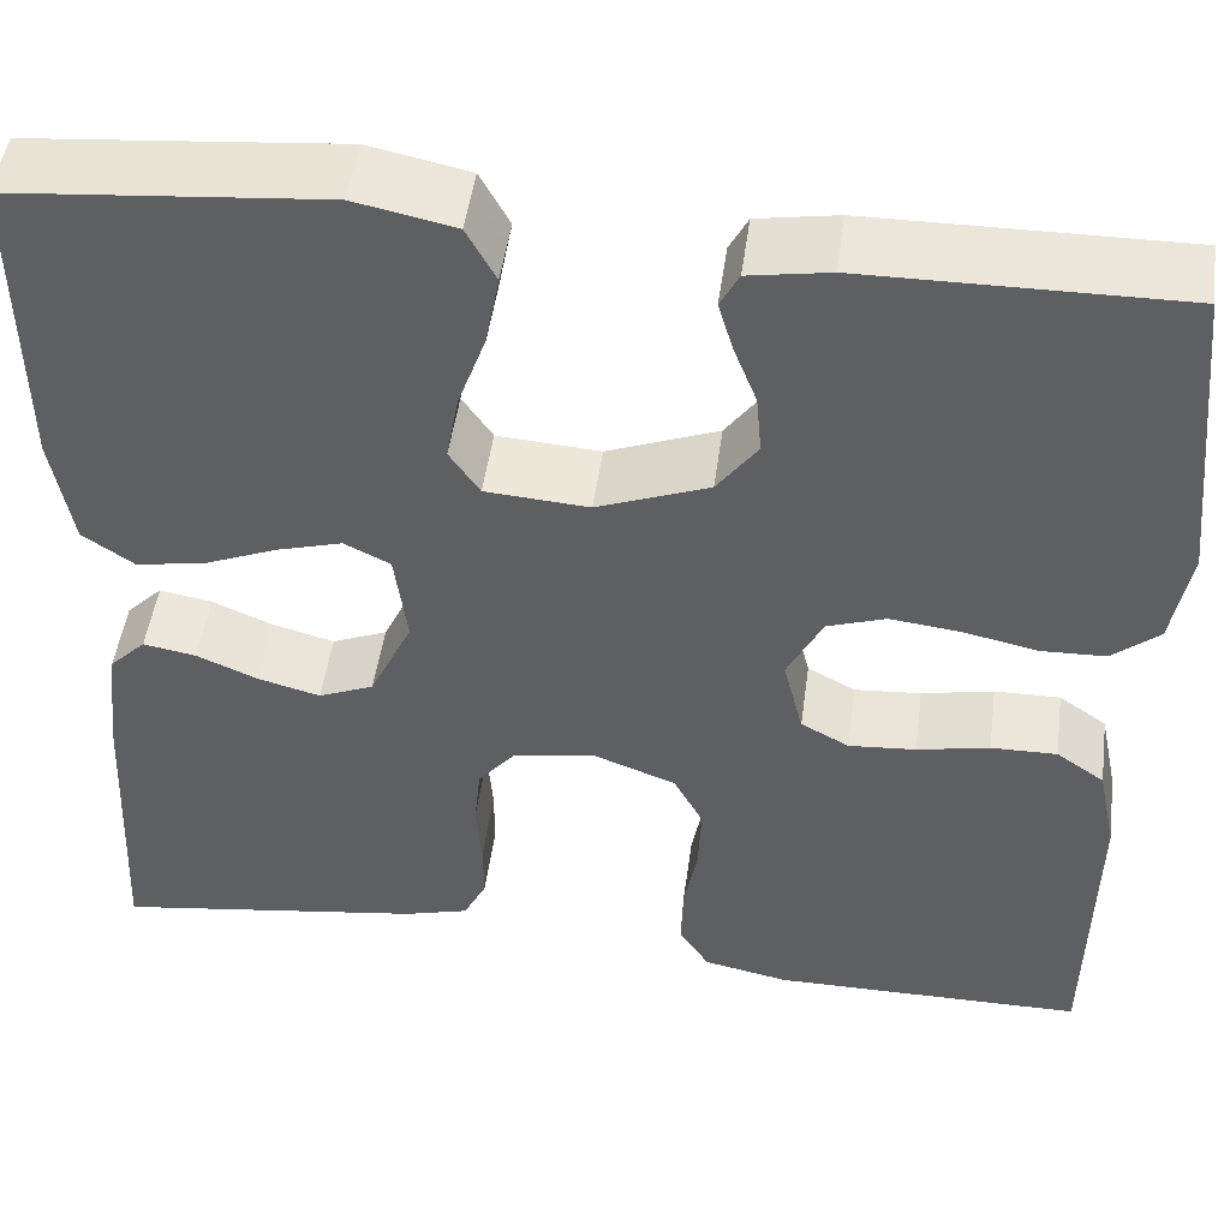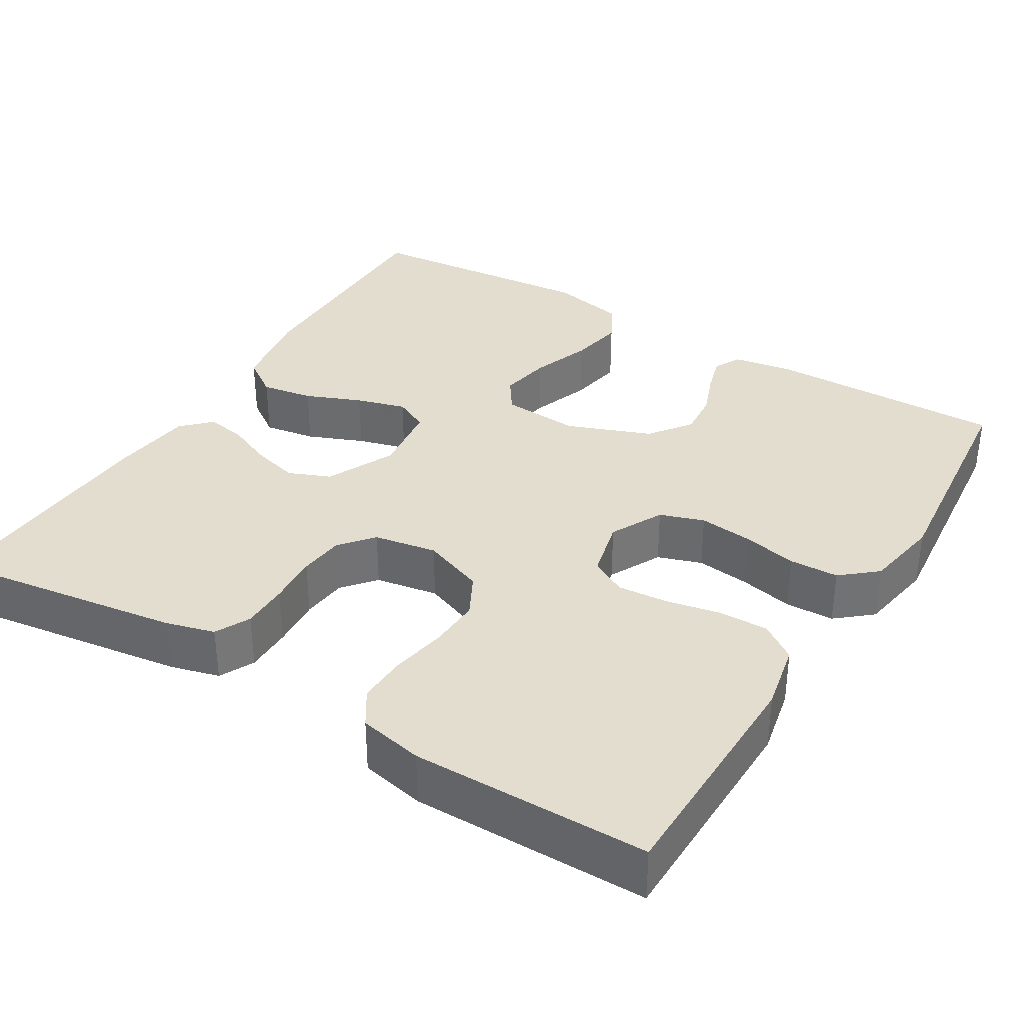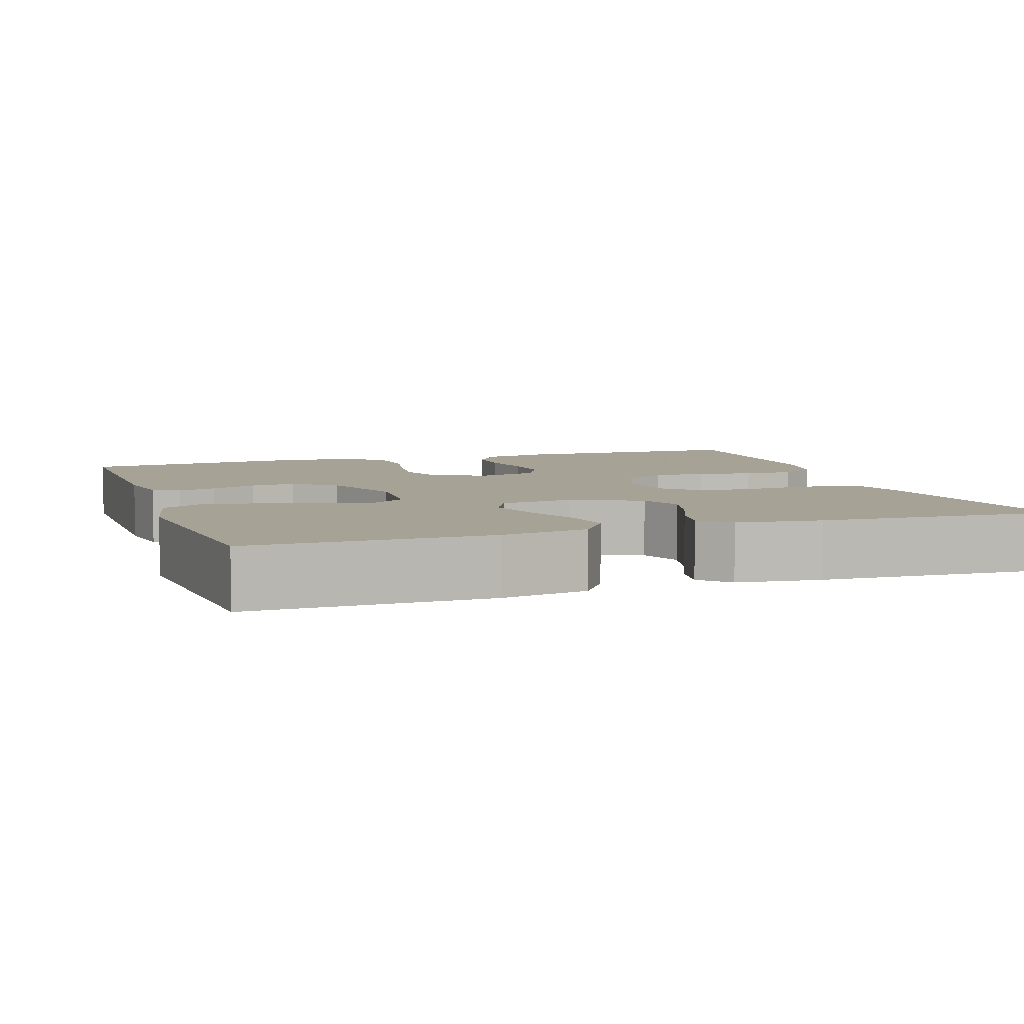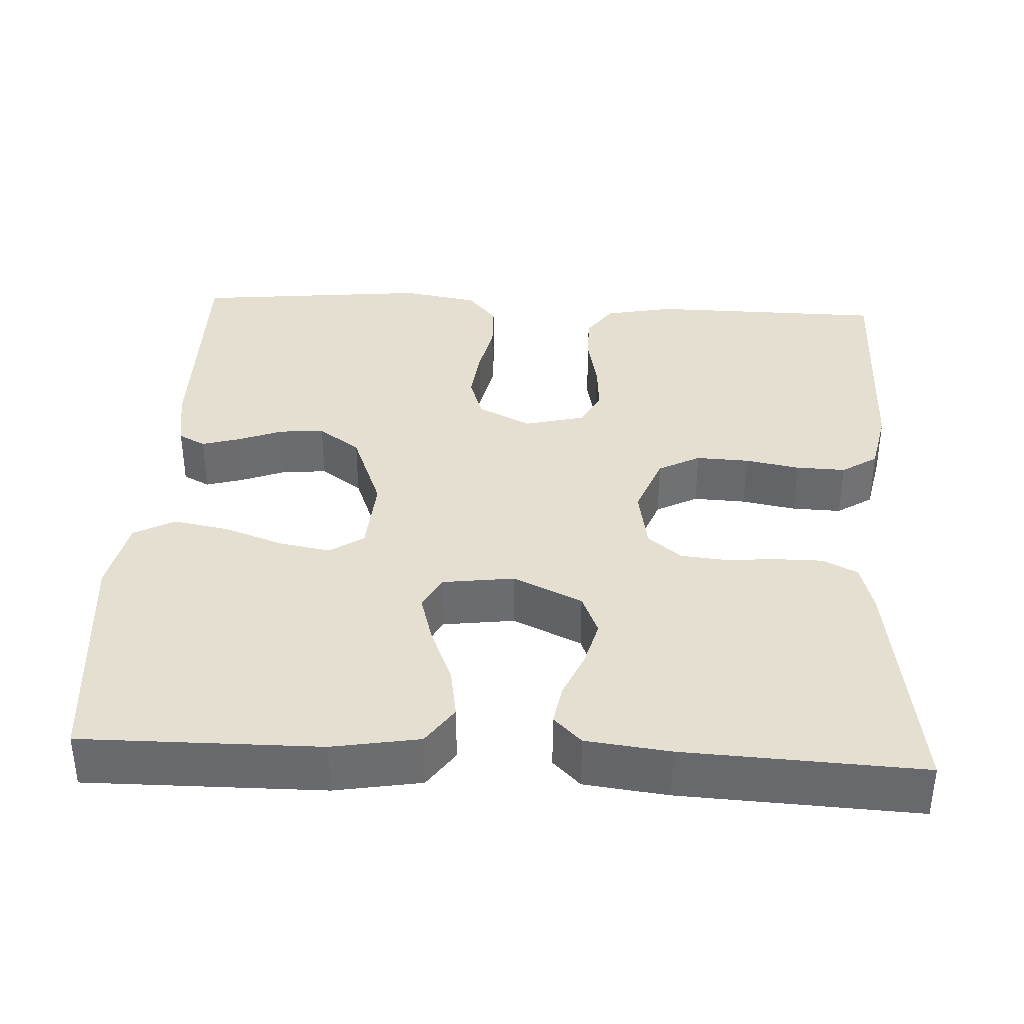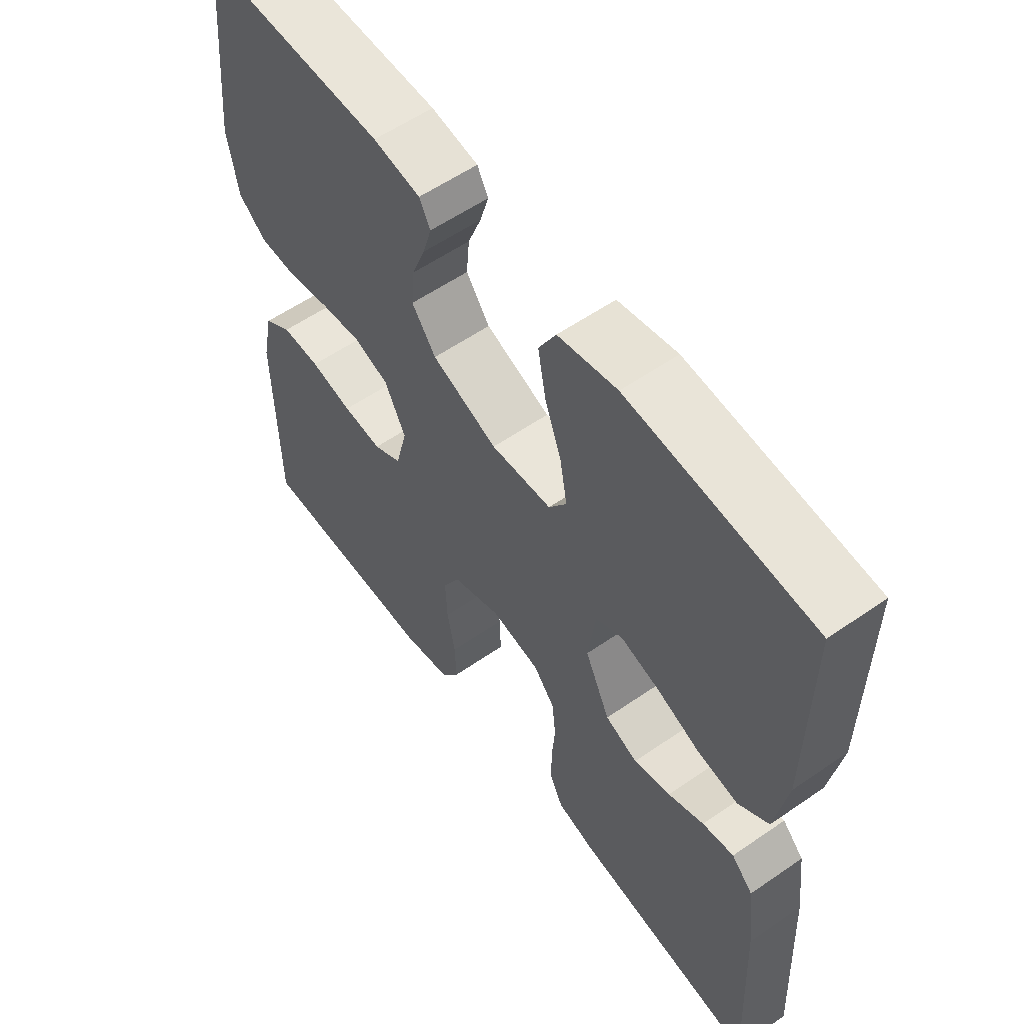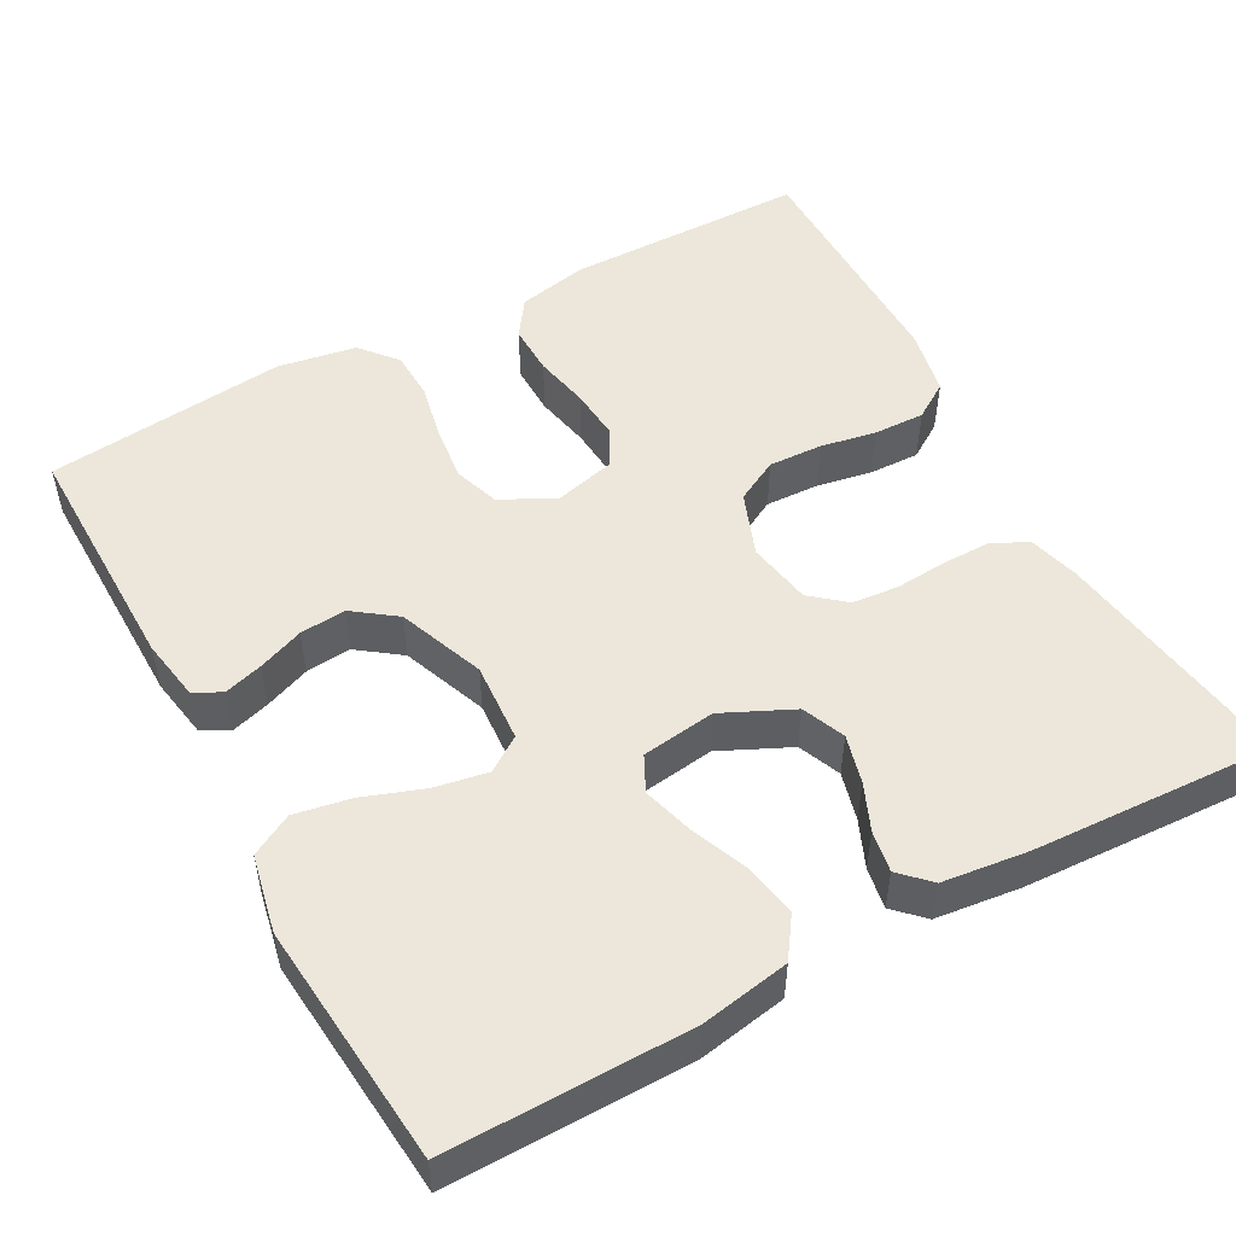
<metadata>
{"format":"obj","ext":"obj","renderer":"f3d","projection":"perspective","resolution":1024,"background":"white","views":[{"elev":48.7,"azim":-172.3,"up":"+Z"},{"elev":35.0,"azim":-148.7,"up":"+Y"},{"elev":6.3,"azim":71.3,"up":"+Y"},{"elev":36.6,"azim":93.0,"up":"+Y"},{"elev":57.6,"azim":54.3,"up":"+Z"},{"elev":51.2,"azim":61.3,"up":"+Y"}]}
</metadata>
<code>
v -0.5 0.07 -0.5
v -0.504 0.07 -0.2
v -0.486 0.07 -0.113
v -0.44 0.07 -0.081
v -0.377 0.07 -0.082
v -0.308 0.07 -0.096
v -0.244 0.07 -0.101
v -0.198 0.07 -0.076
v -0.179 0.07 0
v -0.213 0.07 0.067
v -0.269 0.07 0.086
v -0.337 0.07 0.078
v -0.407 0.07 0.063
v -0.469 0.07 0.065
v -0.514 0.07 0.103
v -0.531 0.07 0.2
v -0.5 0.07 0.5
v -0.2 0.07 0.497
v -0.123 0.07 0.484
v -0.105 0.07 0.45
v -0.119 0.07 0.402
v -0.141 0.07 0.345
v -0.146 0.07 0.288
v -0.107 0.07 0.235
v 0 0.07 0.194
v 0.099 0.07 0.201
v 0.128 0.07 0.244
v 0.116 0.07 0.31
v 0.089 0.07 0.385
v 0.076 0.07 0.455
v 0.104 0.07 0.507
v 0.2 0.07 0.527
v 0.5 0.07 0.5
v 0.498 0.07 0.2
v 0.479 0.07 0.09
v 0.43 0.07 0.056
v 0.364 0.07 0.067
v 0.293 0.07 0.096
v 0.23 0.07 0.114
v 0.186 0.07 0.092
v 0.174 0.07 0
v 0.215 0.07 -0.087
v 0.268 0.07 -0.109
v 0.328 0.07 -0.093
v 0.386 0.07 -0.068
v 0.437 0.07 -0.059
v 0.472 0.07 -0.094
v 0.485 0.07 -0.2
v 0.5 0.07 -0.5
v 0.2 0.07 -0.457
v 0.138 0.07 -0.44
v 0.116 0.07 -0.396
v 0.116 0.07 -0.336
v 0.121 0.07 -0.271
v 0.115 0.07 -0.213
v 0.08 0.07 -0.171
v 0 0.07 -0.157
v -0.079 0.07 -0.187
v -0.107 0.07 -0.24
v -0.104 0.07 -0.307
v -0.091 0.07 -0.376
v -0.089 0.07 -0.439
v -0.118 0.07 -0.484
v -0.2 0.07 -0.501
v -0.5 0 -0.5
v -0.504 0 -0.2
v -0.486 0 -0.113
v -0.44 0 -0.081
v -0.377 0 -0.082
v -0.308 0 -0.096
v -0.244 0 -0.101
v -0.198 0 -0.076
v -0.179 0 0
v -0.213 0 0.067
v -0.269 0 0.086
v -0.337 0 0.078
v -0.407 0 0.063
v -0.469 0 0.065
v -0.514 0 0.103
v -0.531 0 0.2
v -0.5 0 0.5
v -0.2 0 0.497
v -0.123 0 0.484
v -0.105 0 0.45
v -0.119 0 0.402
v -0.141 0 0.345
v -0.146 0 0.288
v -0.107 0 0.235
v 0 0 0.194
v 0.099 0 0.201
v 0.128 0 0.244
v 0.116 0 0.31
v 0.089 0 0.385
v 0.076 0 0.455
v 0.104 0 0.507
v 0.2 0 0.527
v 0.5 0 0.5
v 0.498 0 0.2
v 0.479 0 0.09
v 0.43 0 0.056
v 0.364 0 0.067
v 0.293 0 0.096
v 0.23 0 0.114
v 0.186 0 0.092
v 0.174 0 0
v 0.215 0 -0.087
v 0.268 0 -0.109
v 0.328 0 -0.093
v 0.386 0 -0.068
v 0.437 0 -0.059
v 0.472 0 -0.094
v 0.485 0 -0.2
v 0.5 0 -0.5
v 0.2 0 -0.457
v 0.138 0 -0.44
v 0.116 0 -0.396
v 0.116 0 -0.336
v 0.121 0 -0.271
v 0.115 0 -0.213
v 0.08 0 -0.171
v 0 0 -0.157
v -0.079 0 -0.187
v -0.107 0 -0.24
v -0.104 0 -0.307
v -0.091 0 -0.376
v -0.089 0 -0.439
v -0.118 0 -0.484
v -0.2 0 -0.501
f 4 5 6
f 3 4 6
f 2 3 6
f 1 2 6
f 64 1 6
f 63 64 6
f 62 63 6
f 61 62 6
f 60 61 6
f 59 60 6 7
f 58 59 7 8
f 57 58 8 9
f 56 57 9 10
f 52 53 54
f 51 52 54
f 50 51 54
f 49 50 54
f 48 49 54
f 47 48 54
f 46 47 54
f 45 46 54
f 44 45 54
f 43 44 54 55
f 42 43 55 56
f 36 37 38
f 35 36 38
f 34 35 38
f 33 34 38
f 32 33 38
f 31 32 38
f 30 31 38
f 29 30 38
f 28 29 38
f 27 28 38 39
f 26 27 39 40
f 20 21 22
f 19 20 22
f 18 19 22
f 17 18 22
f 16 17 22
f 15 16 22
f 14 15 22
f 13 14 22
f 12 13 22
f 11 12 22 23
f 10 11 23 24
f 10 24 25
f 56 10 25
f 42 56 25
f 41 42 25
f 25 26 40 41
f 70 69 68
f 70 68 67
f 70 67 66
f 70 66 65
f 70 65 128
f 70 128 127
f 70 127 126
f 70 126 125
f 70 125 124
f 71 70 124 123
f 72 71 123 122
f 73 72 122 121
f 74 73 121 120
f 118 117 116
f 118 116 115
f 118 115 114
f 118 114 113
f 118 113 112
f 118 112 111
f 118 111 110
f 118 110 109
f 118 109 108
f 119 118 108 107
f 120 119 107 106
f 102 101 100
f 102 100 99
f 102 99 98
f 102 98 97
f 102 97 96
f 102 96 95
f 102 95 94
f 102 94 93
f 102 93 92
f 103 102 92 91
f 104 103 91 90
f 86 85 84
f 86 84 83
f 86 83 82
f 86 82 81
f 86 81 80
f 86 80 79
f 86 79 78
f 86 78 77
f 86 77 76
f 87 86 76 75
f 88 87 75 74
f 89 88 74
f 89 74 120
f 89 120 106
f 89 106 105
f 105 104 90 89
f 1 65 66 2
f 2 66 67 3
f 3 67 68 4
f 4 68 69 5
f 5 69 70 6
f 6 70 71 7
f 7 71 72 8
f 8 72 73 9
f 9 73 74 10
f 10 74 75 11
f 11 75 76 12
f 12 76 77 13
f 13 77 78 14
f 14 78 79 15
f 15 79 80 16
f 16 80 81 17
f 17 81 82 18
f 18 82 83 19
f 19 83 84 20
f 20 84 85 21
f 21 85 86 22
f 22 86 87 23
f 23 87 88 24
f 24 88 89 25
f 25 89 90 26
f 26 90 91 27
f 27 91 92 28
f 28 92 93 29
f 29 93 94 30
f 30 94 95 31
f 31 95 96 32
f 32 96 97 33
f 33 97 98 34
f 34 98 99 35
f 35 99 100 36
f 36 100 101 37
f 37 101 102 38
f 38 102 103 39
f 39 103 104 40
f 40 104 105 41
f 41 105 106 42
f 42 106 107 43
f 43 107 108 44
f 44 108 109 45
f 45 109 110 46
f 46 110 111 47
f 47 111 112 48
f 48 112 113 49
f 49 113 114 50
f 50 114 115 51
f 51 115 116 52
f 52 116 117 53
f 53 117 118 54
f 54 118 119 55
f 55 119 120 56
f 56 120 121 57
f 57 121 122 58
f 58 122 123 59
f 59 123 124 60
f 60 124 125 61
f 61 125 126 62
f 62 126 127 63
f 63 127 128 64
f 64 128 65 1

</code>
